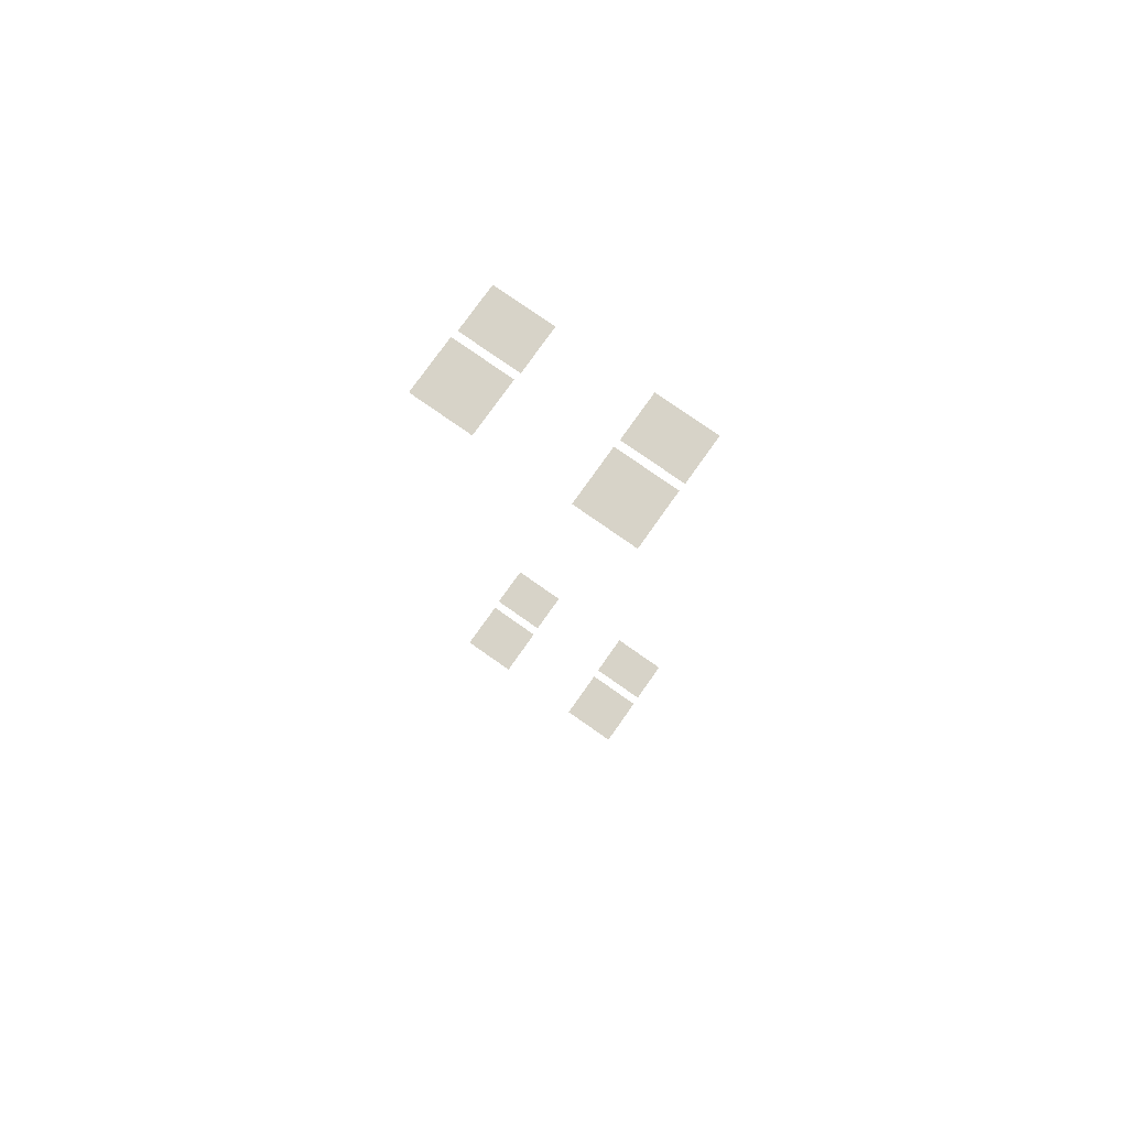
<metadata>
{"format":"obj","ext":"obj","renderer":"f3d","projection":"perspective","resolution":1024,"background":"white","views":[{"elev":76.6,"azim":-144.8,"up":"+Z"}]}
</metadata>
<code>
v -4.644 8.965 -7.961
v -4.644 9.317 -7.961
v -5.099 9.317 -7.961
v -5.099 8.965 -7.961
v -3.491 8.967 -7.961
v -3.491 9.317 -7.961
v -3.942 9.317 -7.961
v -3.942 8.967 -7.961
v -4.644 9.381 -8.002
v -4.644 9.797 -8.002
v -5.099 9.797 -8.002
v -5.099 9.381 -8.002
v -3.491 9.381 -8.002
v -3.491 9.795 -8.002
v -3.942 9.795 -8.002
v -3.942 9.381 -8.002
v -4.644 8.965 -0.5516
v -4.644 9.317 -0.5516
v -5.099 9.317 -0.5516
v -5.099 8.965 -0.5516
v -3.491 8.967 -0.5516
v -3.491 9.317 -0.5516
v -3.942 9.317 -0.5516
v -3.942 8.967 -0.5516
v -4.644 9.381 -0.5106
v -4.644 9.797 -0.5106
v -5.099 9.797 -0.5106
v -5.099 9.381 -0.5106
v -3.491 9.381 -0.5106
v -3.491 9.795 -0.5106
v -3.942 9.795 -0.5106
v -3.942 9.381 -0.5106
f 1 2 3
f 1 3 4
f 5 6 7
f 5 7 8
f 9 10 11
f 9 11 12
f 13 14 15
f 13 15 16
f 17 18 19
f 17 19 20
f 21 22 23
f 21 23 24
f 25 26 27
f 25 27 28
f 29 30 31
f 29 31 32

</code>
